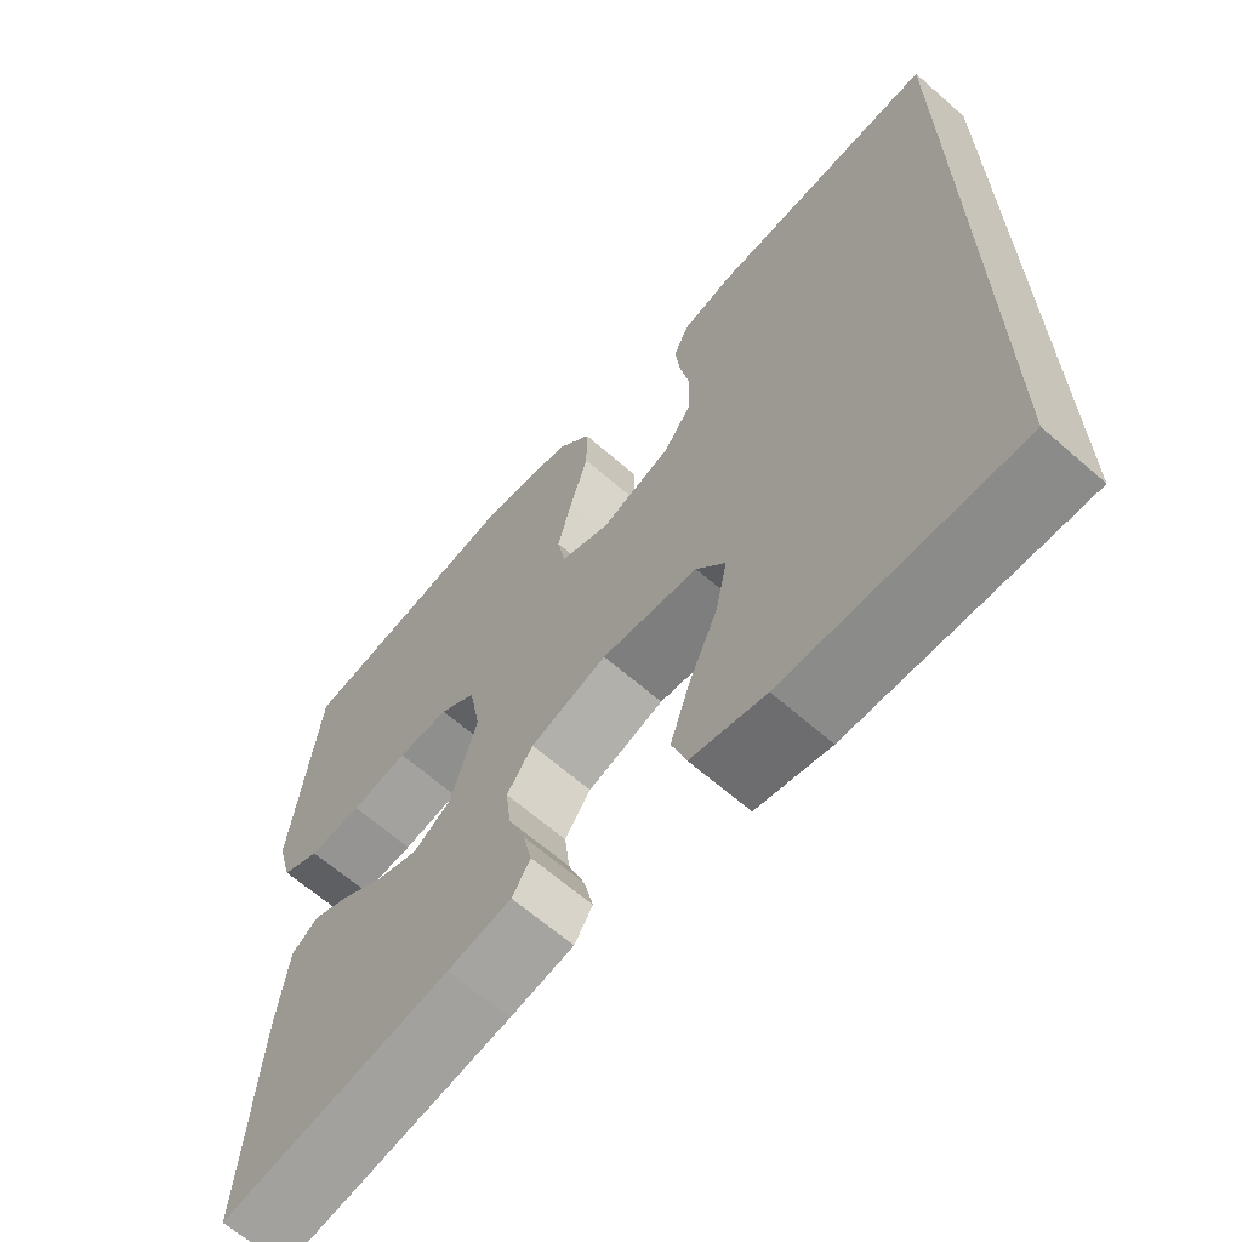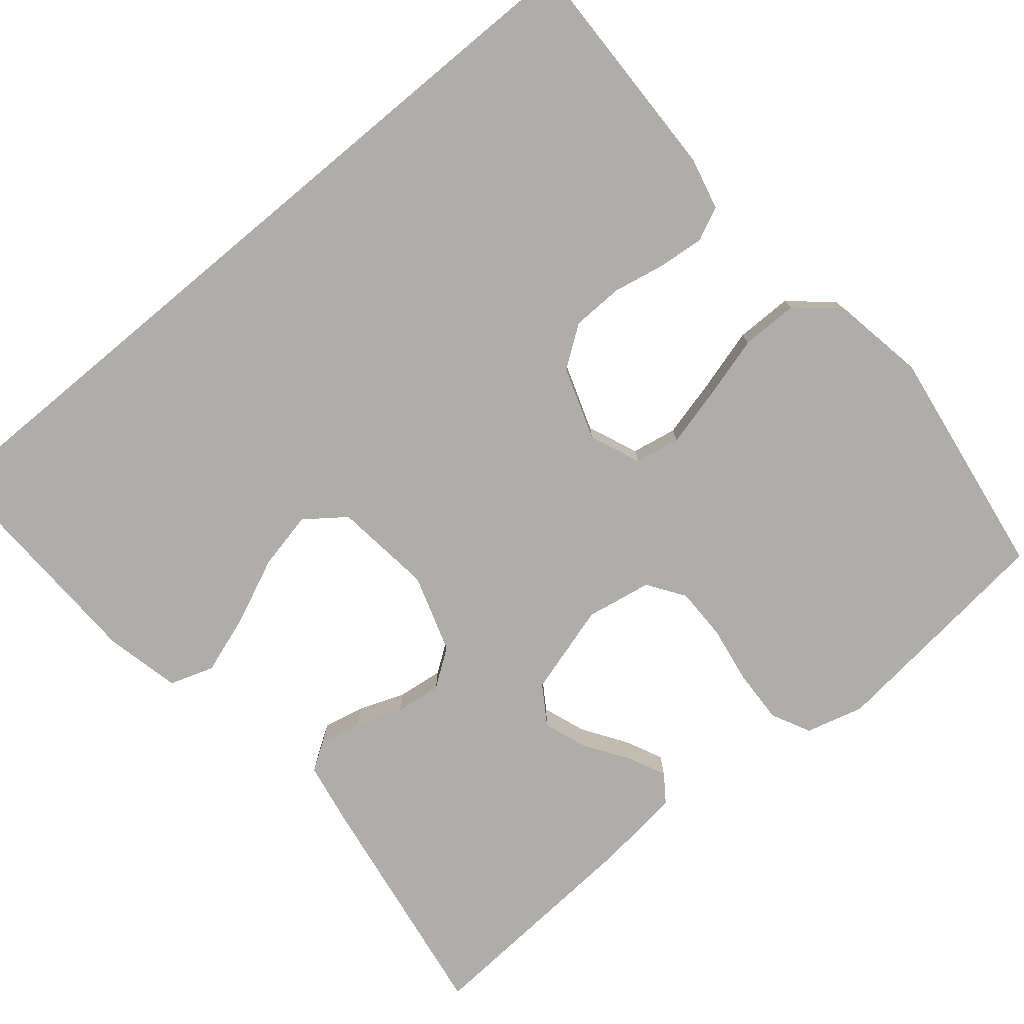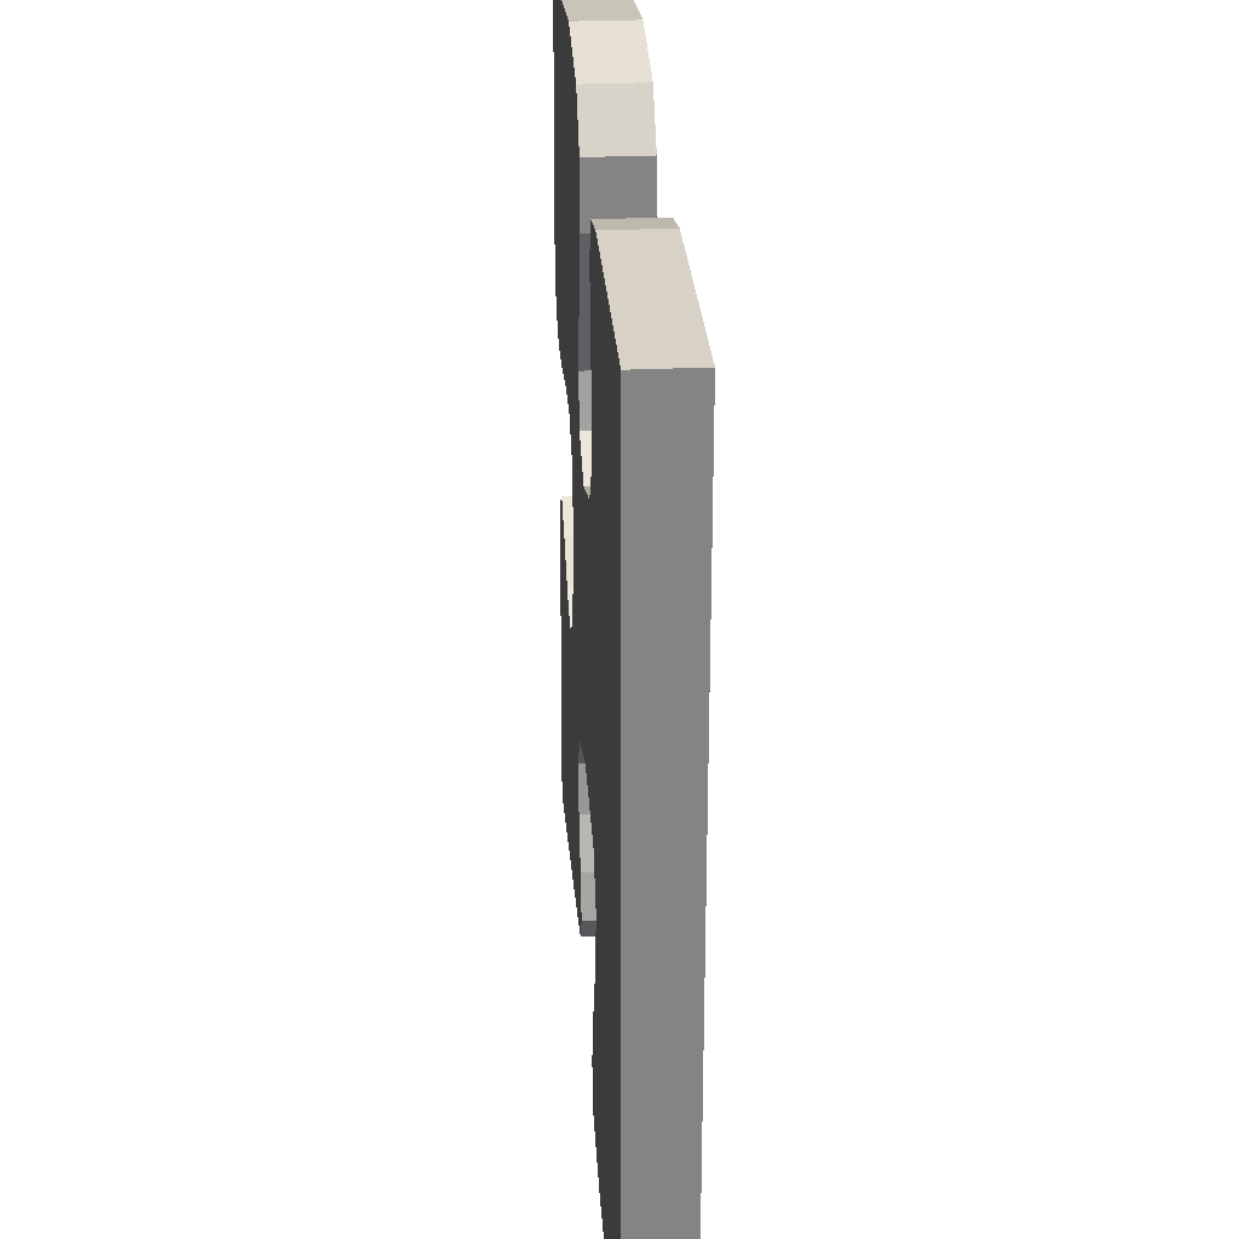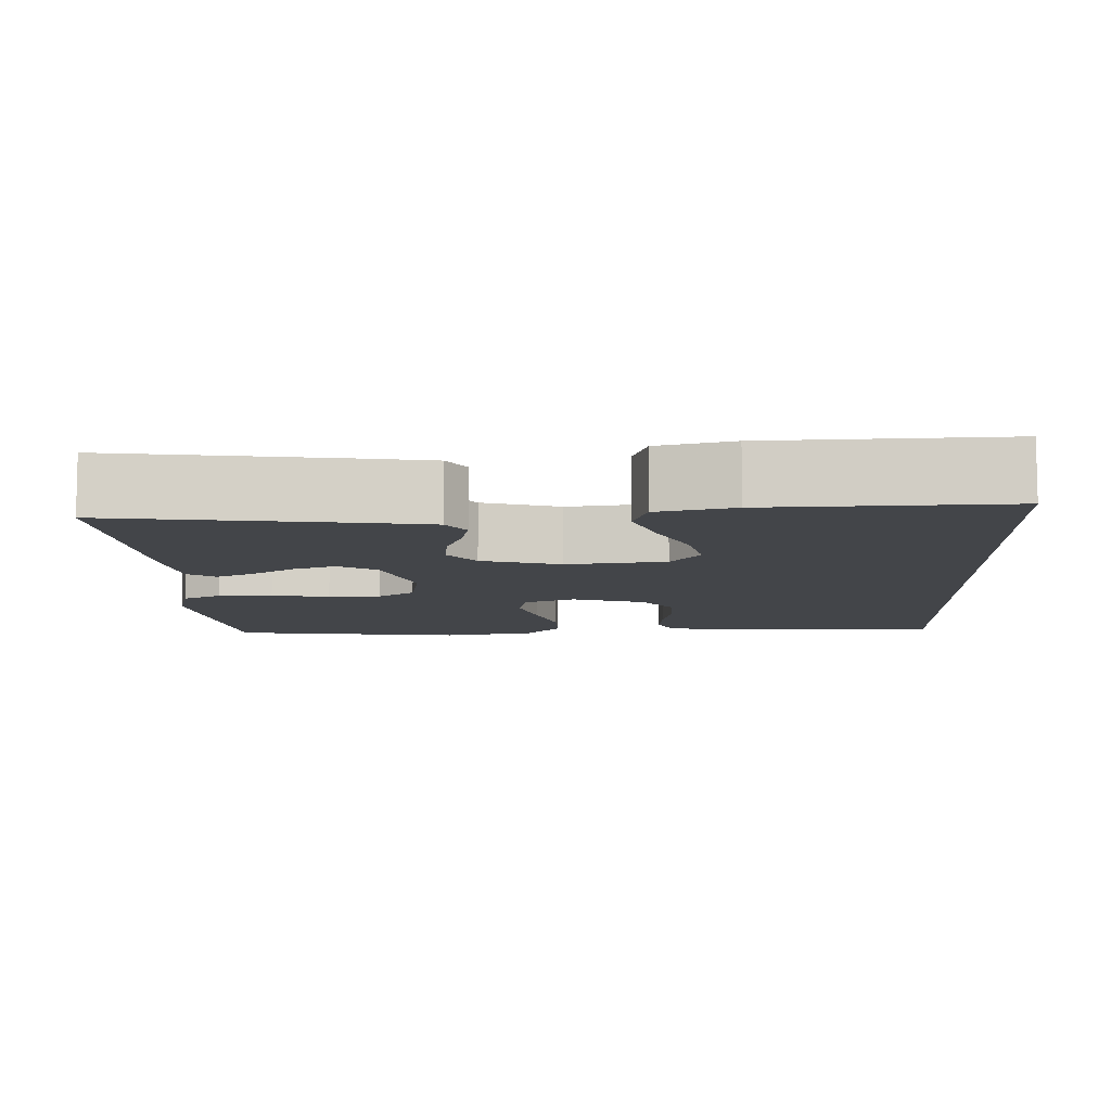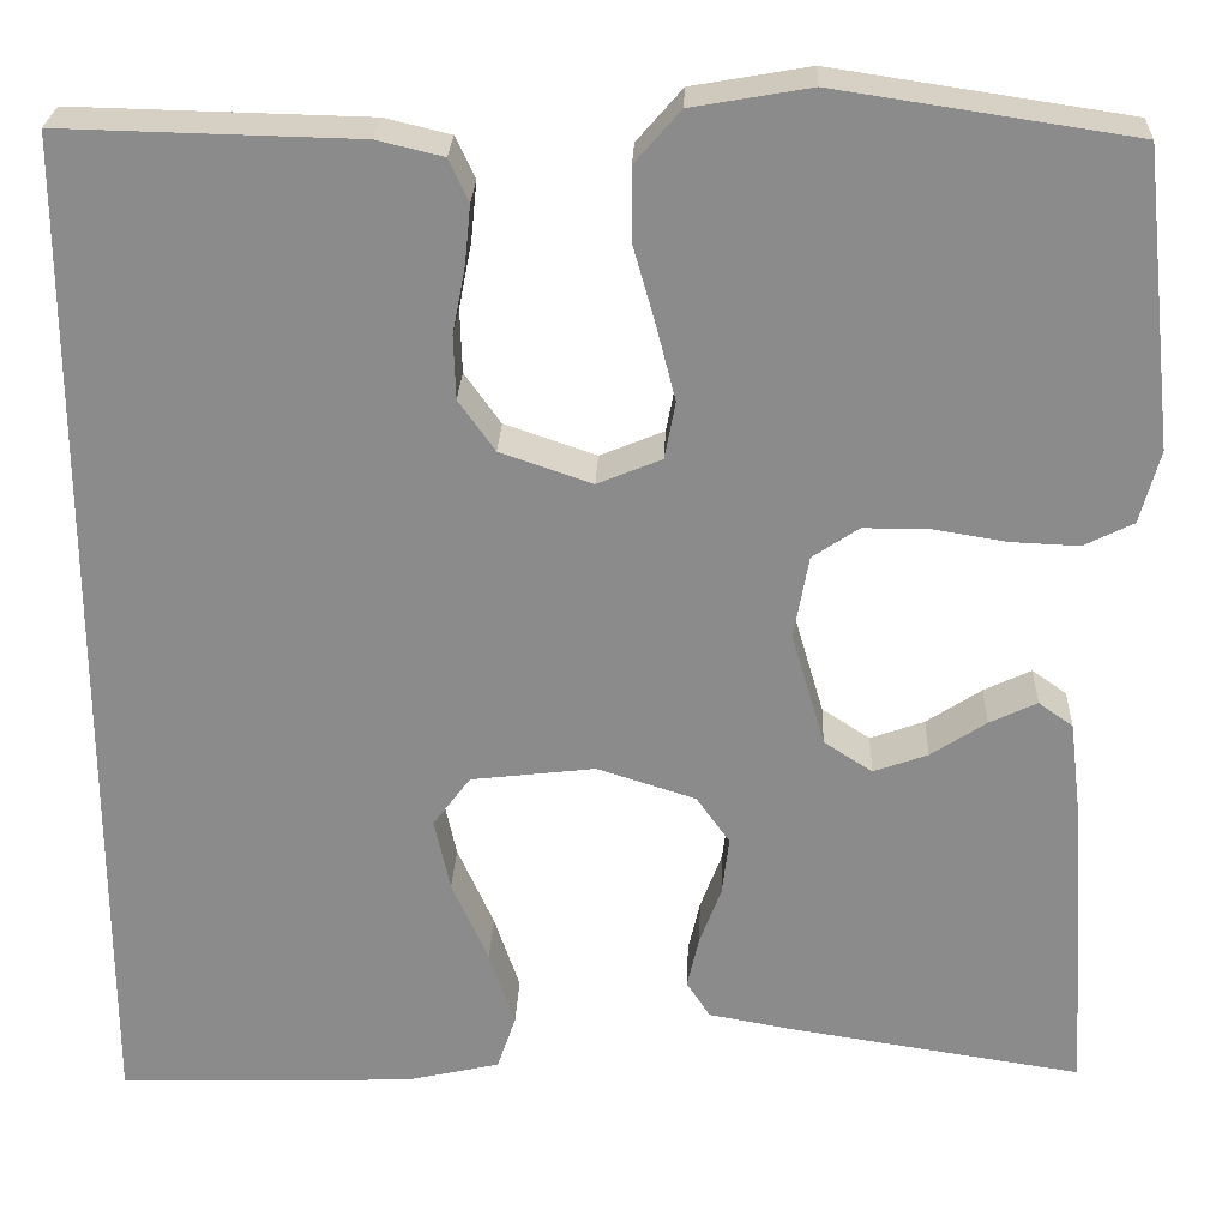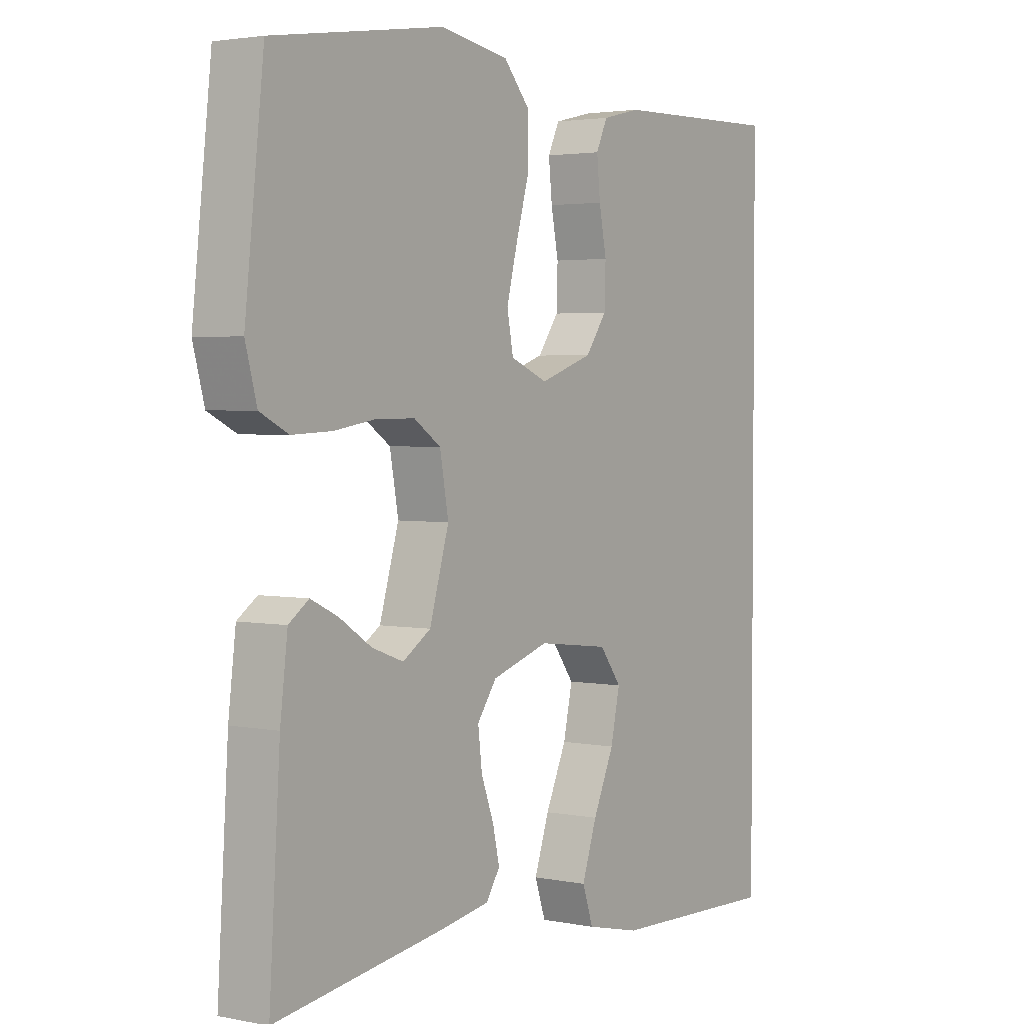
<metadata>
{"format":"obj","ext":"obj","renderer":"f3d","projection":"perspective","resolution":1024,"background":"white","views":[{"elev":-65.1,"azim":-131.2,"up":"+Z"},{"elev":-77.4,"azim":-50.2,"up":"+Y"},{"elev":28.8,"azim":-94.0,"up":"+Z"},{"elev":-8.9,"azim":-177.4,"up":"+Y"},{"elev":25.9,"azim":2.3,"up":"+Z"},{"elev":2.8,"azim":124.8,"up":"+Z"}]}
</metadata>
<code>
v -0.5 0.07 -0.538
v -0.5 0.07 0.499
v -0.2 0.07 0.492
v -0.133 0.07 0.476
v -0.113 0.07 0.433
v -0.119 0.07 0.373
v -0.132 0.07 0.306
v -0.13 0.07 0.241
v -0.093 0.07 0.189
v 0 0.07 0.157
v 0.065 0.07 0.184
v 0.076 0.07 0.242
v 0.057 0.07 0.317
v 0.034 0.07 0.398
v 0.034 0.07 0.471
v 0.08 0.07 0.524
v 0.2 0.07 0.545
v 0.5 0.07 0.5
v 0.533 0.07 0.2
v 0.513 0.07 0.126
v 0.463 0.07 0.101
v 0.394 0.07 0.104
v 0.32 0.07 0.116
v 0.253 0.07 0.116
v 0.206 0.07 0.084
v 0.191 0.07 0
v 0.225 0.07 -0.116
v 0.274 0.07 -0.148
v 0.329 0.07 -0.128
v 0.385 0.07 -0.091
v 0.433 0.07 -0.068
v 0.468 0.07 -0.093
v 0.481 0.07 -0.2
v 0.5 0.07 -0.5
v 0.2 0.07 -0.454
v 0.117 0.07 -0.439
v 0.093 0.07 -0.402
v 0.105 0.07 -0.349
v 0.127 0.07 -0.29
v 0.134 0.07 -0.231
v 0.1 0.07 -0.183
v 0 0.07 -0.151
v -0.126 0.07 -0.166
v -0.164 0.07 -0.217
v -0.148 0.07 -0.291
v -0.111 0.07 -0.374
v -0.085 0.07 -0.451
v -0.104 0.07 -0.507
v -0.2 0.07 -0.529
v -0.5 0 -0.538
v -0.5 0 0.499
v -0.2 0 0.492
v -0.133 0 0.476
v -0.113 0 0.433
v -0.119 0 0.373
v -0.132 0 0.306
v -0.13 0 0.241
v -0.093 0 0.189
v 0 0 0.157
v 0.065 0 0.184
v 0.076 0 0.242
v 0.057 0 0.317
v 0.034 0 0.398
v 0.034 0 0.471
v 0.08 0 0.524
v 0.2 0 0.545
v 0.5 0 0.5
v 0.533 0 0.2
v 0.513 0 0.126
v 0.463 0 0.101
v 0.394 0 0.104
v 0.32 0 0.116
v 0.253 0 0.116
v 0.206 0 0.084
v 0.191 0 0
v 0.225 0 -0.116
v 0.274 0 -0.148
v 0.329 0 -0.128
v 0.385 0 -0.091
v 0.433 0 -0.068
v 0.468 0 -0.093
v 0.481 0 -0.2
v 0.5 0 -0.5
v 0.2 0 -0.454
v 0.117 0 -0.439
v 0.093 0 -0.402
v 0.105 0 -0.349
v 0.127 0 -0.29
v 0.134 0 -0.231
v 0.1 0 -0.183
v 0 0 -0.151
v -0.126 0 -0.166
v -0.164 0 -0.217
v -0.148 0 -0.291
v -0.111 0 -0.374
v -0.085 0 -0.451
v -0.104 0 -0.507
v -0.2 0 -0.529
f 48 49 1
f 47 48 1
f 46 47 1
f 45 46 1
f 44 45 1 2
f 43 44 2 3
f 37 38 39
f 36 37 39
f 35 36 39
f 34 35 39
f 33 34 39
f 32 33 39
f 31 32 39
f 30 31 39
f 29 30 39
f 28 29 39 40
f 27 28 40 41
f 21 22 23
f 20 21 23
f 19 20 23
f 18 19 23
f 17 18 23
f 16 17 23
f 15 16 23
f 14 15 23
f 13 14 23
f 12 13 23 24
f 11 12 24 25
f 5 6 7
f 4 5 7
f 3 4 7
f 3 7 8
f 43 3 8
f 42 43 8 9
f 42 9 10
f 41 42 10
f 27 41 10
f 26 27 10
f 10 11 25 26
f 50 98 97
f 50 97 96
f 50 96 95
f 50 95 94
f 51 50 94 93
f 52 51 93 92
f 88 87 86
f 88 86 85
f 88 85 84
f 88 84 83
f 88 83 82
f 88 82 81
f 88 81 80
f 88 80 79
f 88 79 78
f 89 88 78 77
f 90 89 77 76
f 72 71 70
f 72 70 69
f 72 69 68
f 72 68 67
f 72 67 66
f 72 66 65
f 72 65 64
f 72 64 63
f 72 63 62
f 73 72 62 61
f 74 73 61 60
f 56 55 54
f 56 54 53
f 56 53 52
f 57 56 52
f 57 52 92
f 58 57 92 91
f 59 58 91
f 59 91 90
f 59 90 76
f 59 76 75
f 75 74 60 59
f 1 50 51 2
f 2 51 52 3
f 3 52 53 4
f 4 53 54 5
f 5 54 55 6
f 6 55 56 7
f 7 56 57 8
f 8 57 58 9
f 9 58 59 10
f 10 59 60 11
f 11 60 61 12
f 12 61 62 13
f 13 62 63 14
f 14 63 64 15
f 15 64 65 16
f 16 65 66 17
f 17 66 67 18
f 18 67 68 19
f 19 68 69 20
f 20 69 70 21
f 21 70 71 22
f 22 71 72 23
f 23 72 73 24
f 24 73 74 25
f 25 74 75 26
f 26 75 76 27
f 27 76 77 28
f 28 77 78 29
f 29 78 79 30
f 30 79 80 31
f 31 80 81 32
f 32 81 82 33
f 33 82 83 34
f 34 83 84 35
f 35 84 85 36
f 36 85 86 37
f 37 86 87 38
f 38 87 88 39
f 39 88 89 40
f 40 89 90 41
f 41 90 91 42
f 42 91 92 43
f 43 92 93 44
f 44 93 94 45
f 45 94 95 46
f 46 95 96 47
f 47 96 97 48
f 48 97 98 49
f 49 98 50 1

</code>
